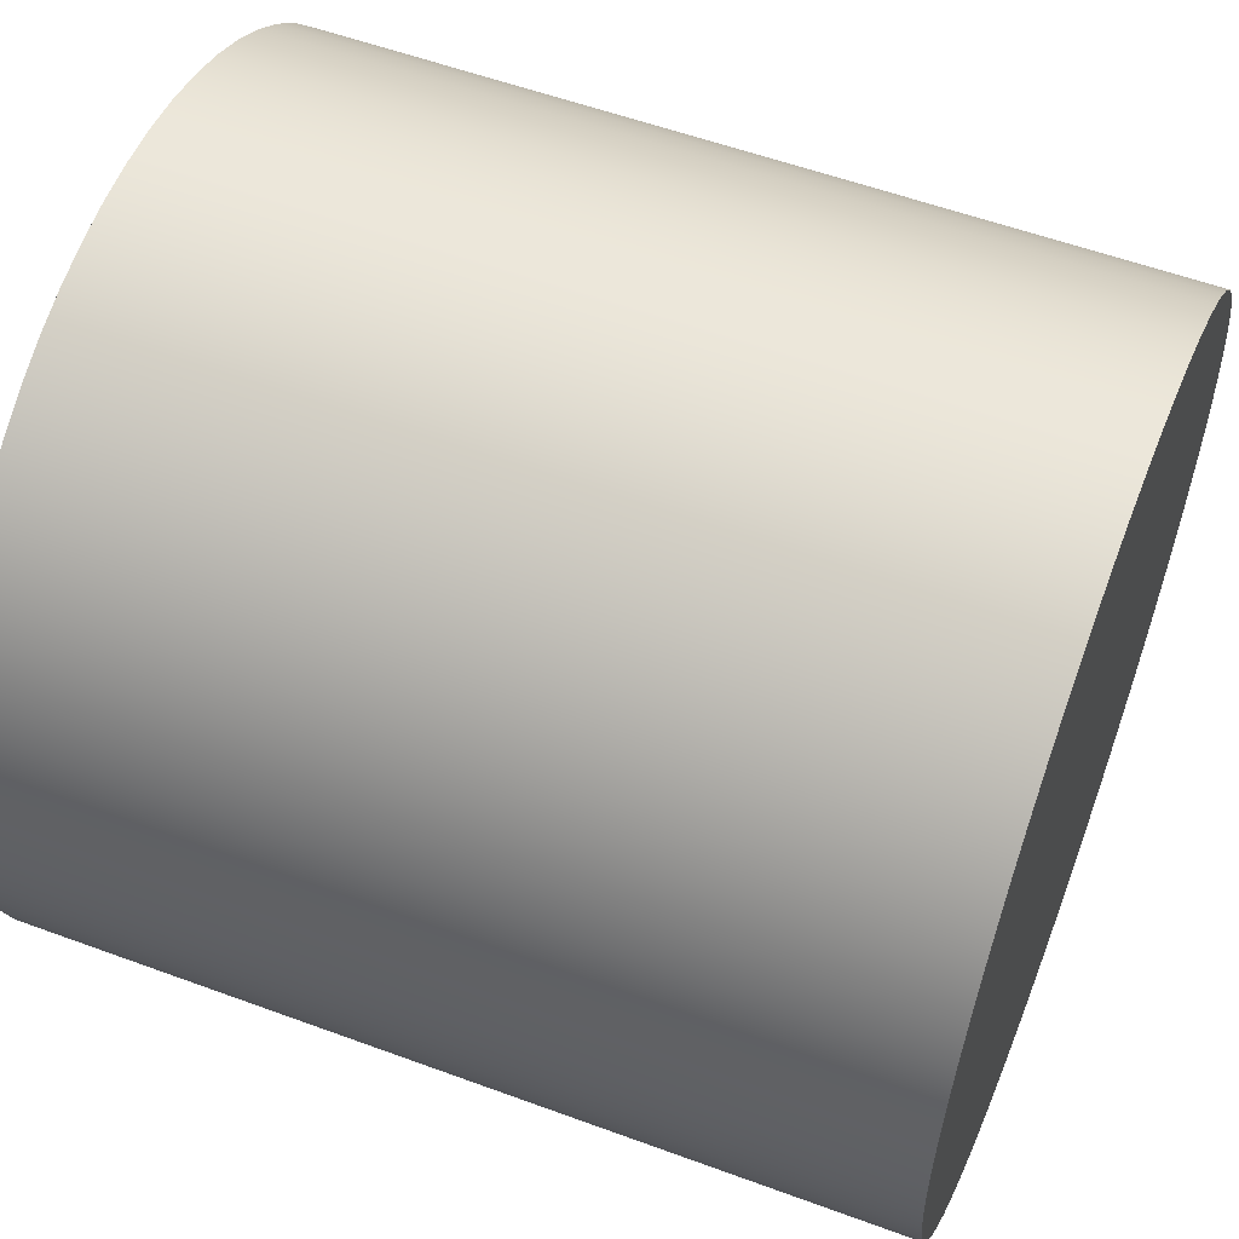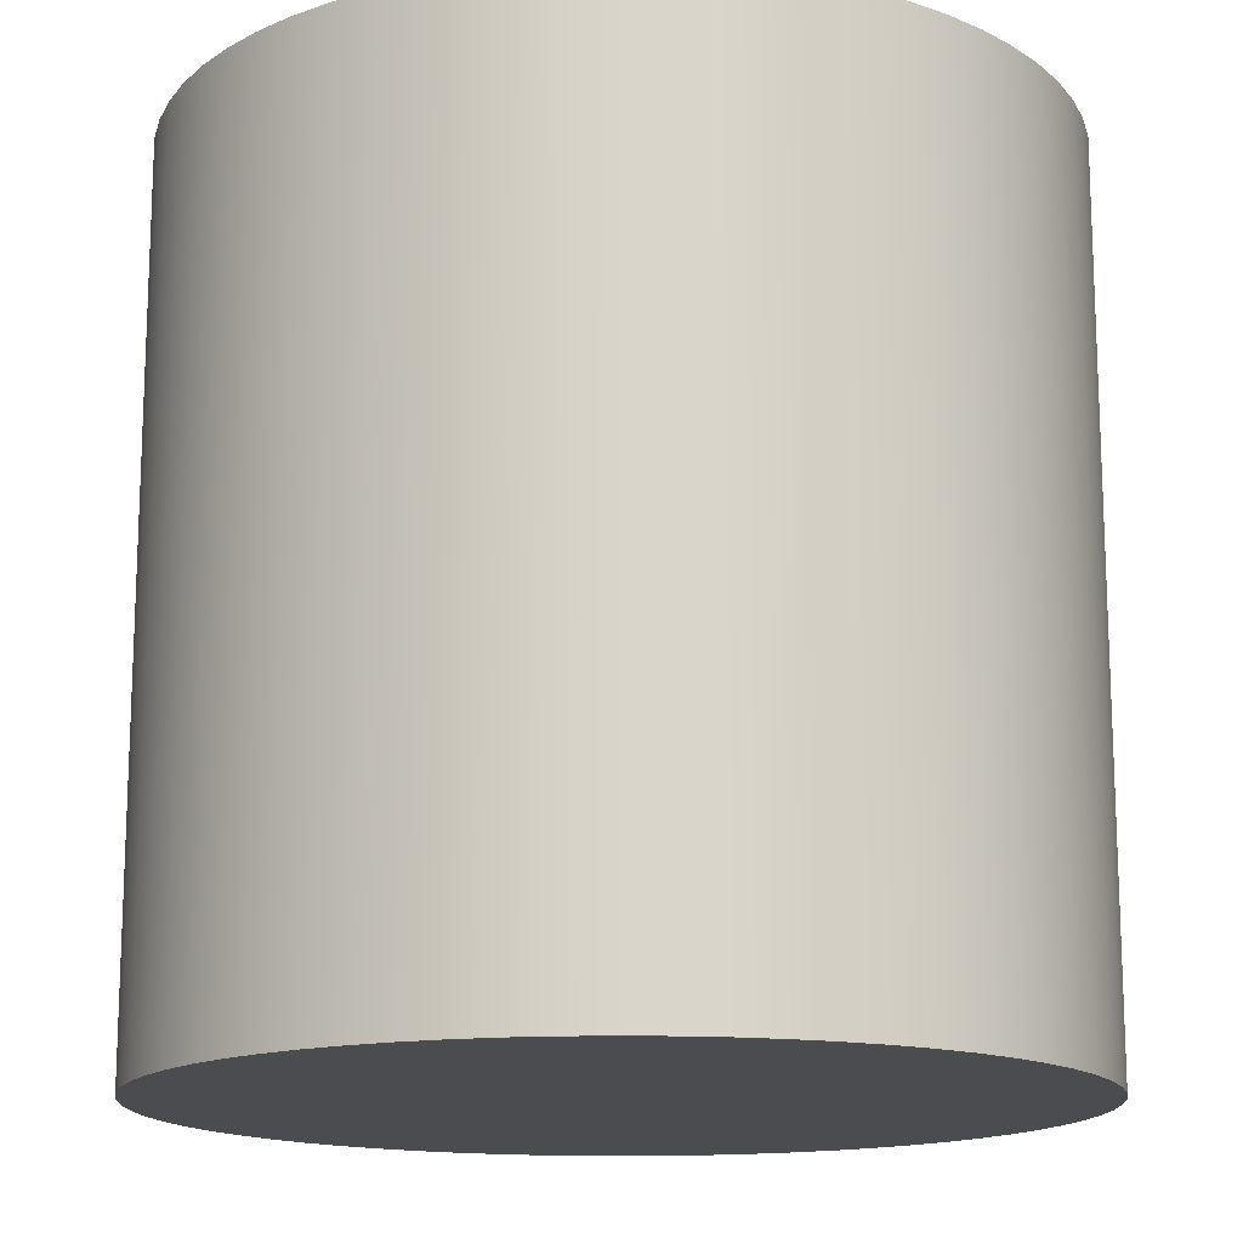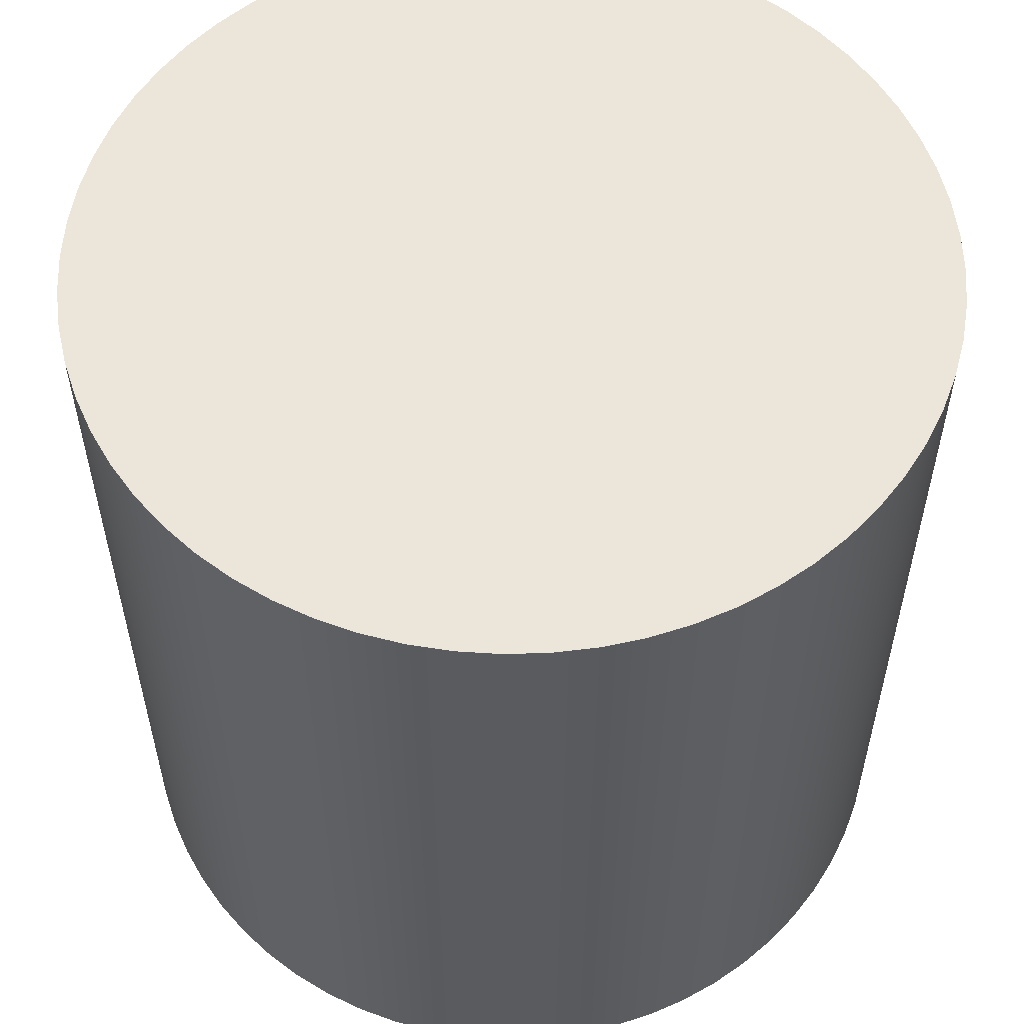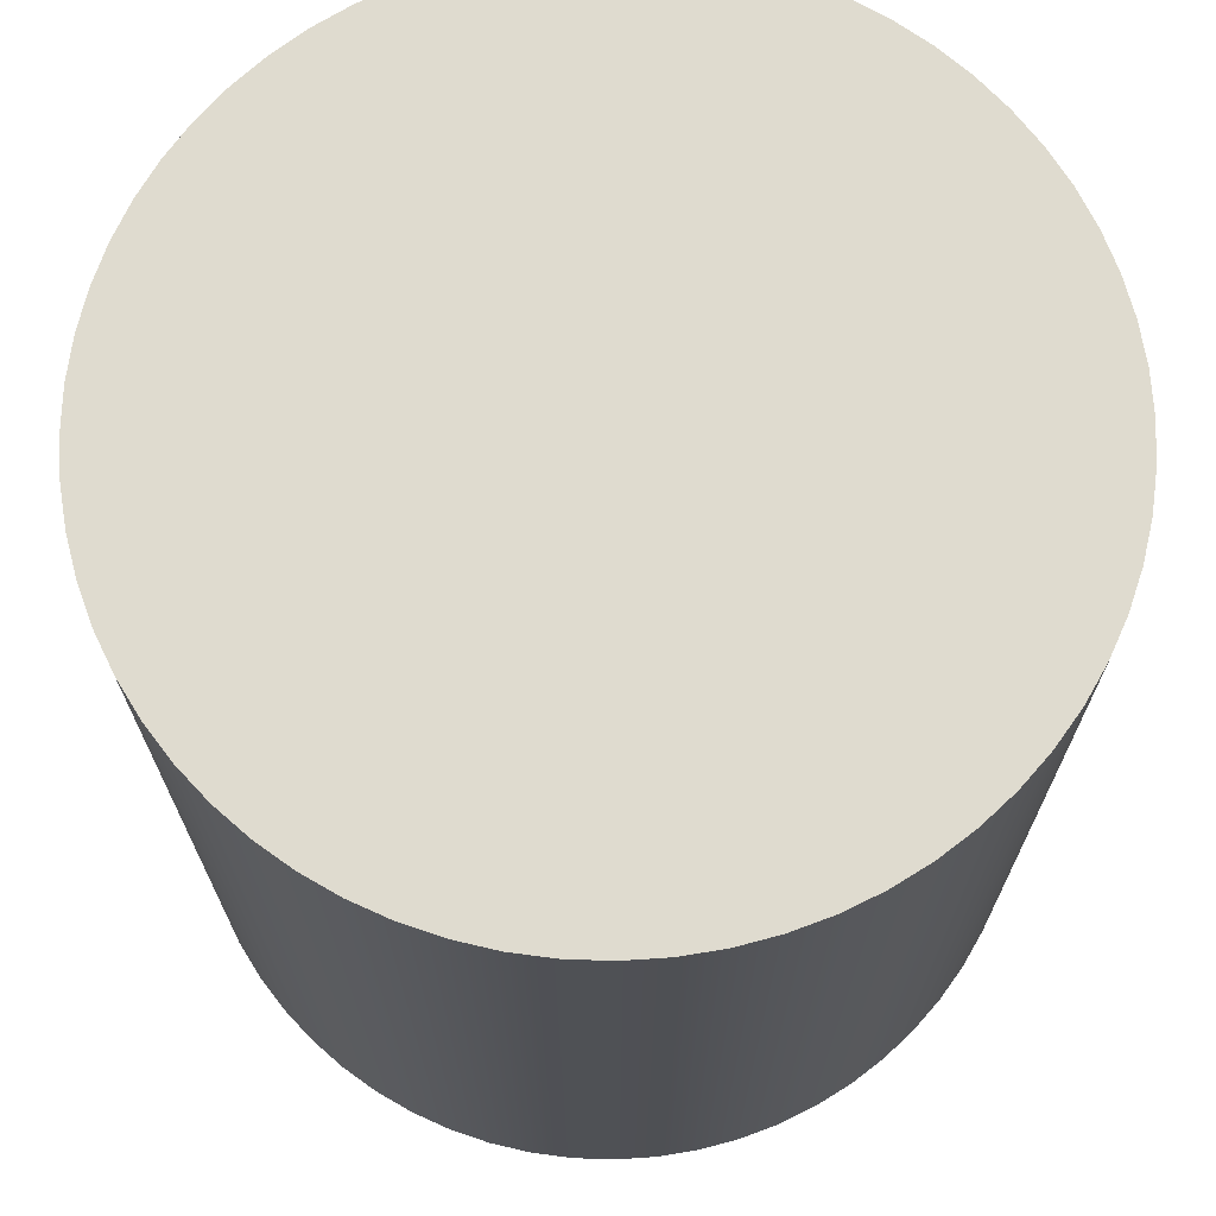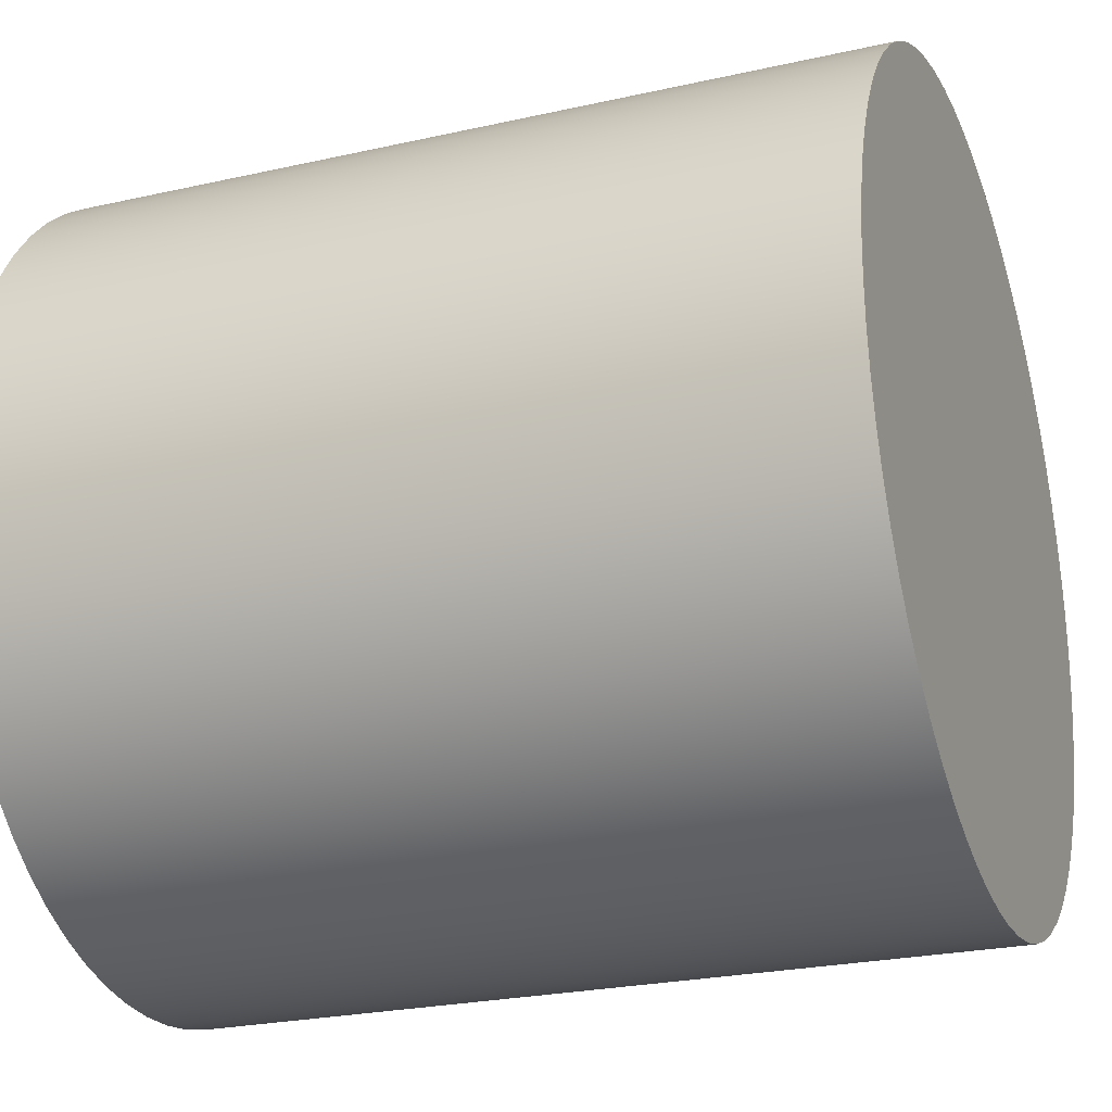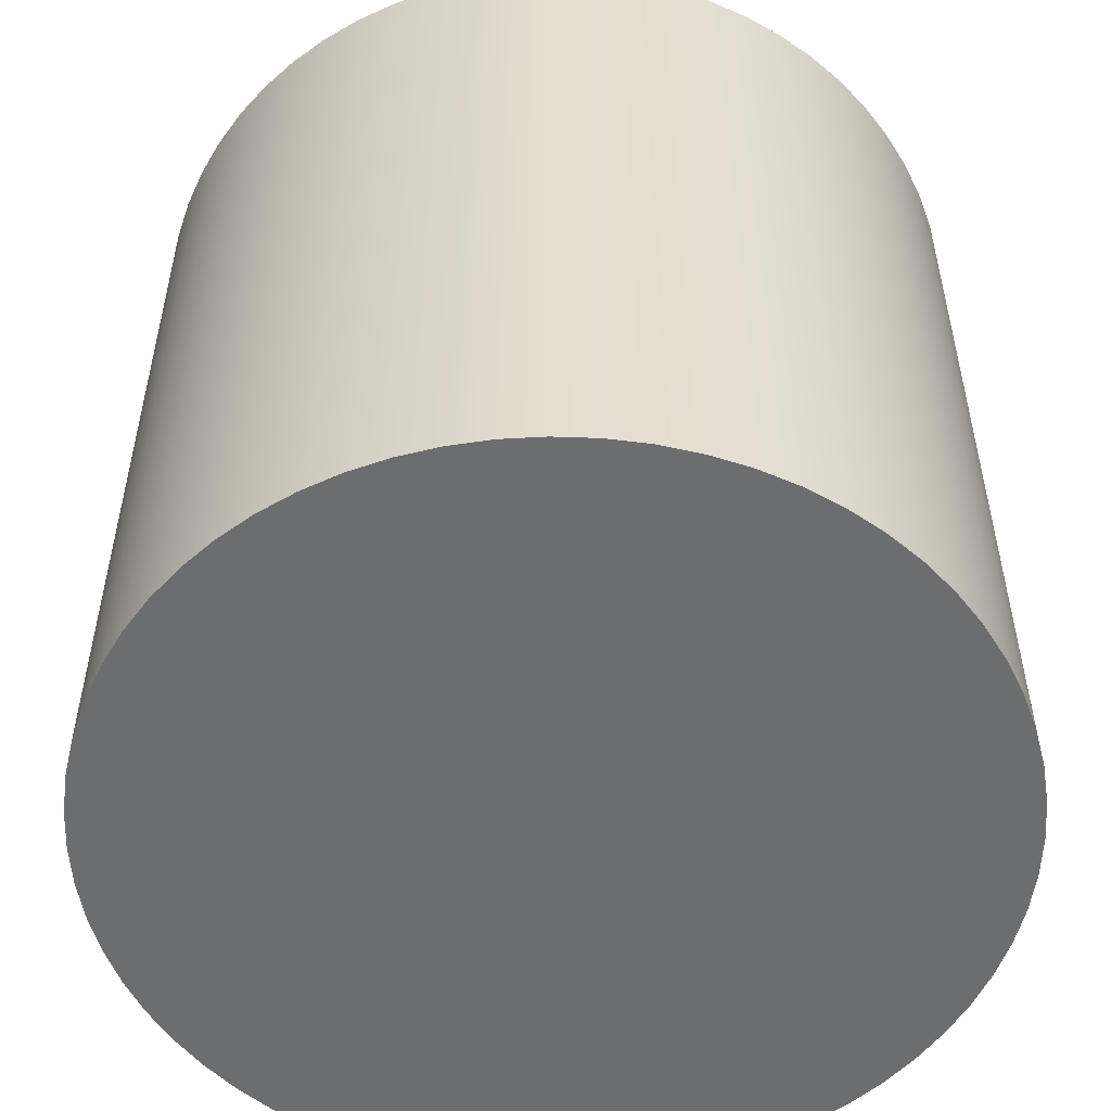
<metadata>
{"format":"obj","ext":"obj","renderer":"f3d","projection":"perspective","resolution":1024,"background":"white","views":[{"elev":55.7,"azim":111.2,"up":"+Z"},{"elev":-15.2,"azim":-39.0,"up":"+Y"},{"elev":56.6,"azim":-43.9,"up":"+Y"},{"elev":70.4,"azim":-135.9,"up":"+Y"},{"elev":-24.5,"azim":110.4,"up":"+Z"},{"elev":-53.9,"azim":118.8,"up":"+Y"}]}
</metadata>
<code>
o Cylinder
v 0 -0.5 0
v 0 0.5 0
v 0 -0.5 -0.5
v 0 0.5 -0.5
v 0.04901 -0.5 -0.4976
v 0.04901 0.5 -0.4976
v 0.09755 -0.5 -0.4904
v 0.09755 0.5 -0.4904
v 0.1451 -0.5 -0.4785
v 0.1451 0.5 -0.4785
v 0.1913 -0.5 -0.4619
v 0.1913 0.5 -0.4619
v 0.2357 -0.5 -0.441
v 0.2357 0.5 -0.441
v 0.2778 -0.5 -0.4157
v 0.2778 0.5 -0.4157
v 0.3172 -0.5 -0.3865
v 0.3172 0.5 -0.3865
v 0.3536 -0.5 -0.3536
v 0.3536 0.5 -0.3536
v 0.3865 -0.5 -0.3172
v 0.3865 0.5 -0.3172
v 0.4157 -0.5 -0.2778
v 0.4157 0.5 -0.2778
v 0.441 -0.5 -0.2357
v 0.441 0.5 -0.2357
v 0.4619 -0.5 -0.1913
v 0.4619 0.5 -0.1913
v 0.4785 -0.5 -0.1451
v 0.4785 0.5 -0.1451
v 0.4904 -0.5 -0.09755
v 0.4904 0.5 -0.09755
v 0.4976 -0.5 -0.04901
v 0.4976 0.5 -0.04901
v 0.5 -0.5 0
v 0.5 0.5 0
v 0.4976 -0.5 0.04901
v 0.4976 0.5 0.04901
v 0.4904 -0.5 0.09755
v 0.4904 0.5 0.09755
v 0.4785 -0.5 0.1451
v 0.4785 0.5 0.1451
v 0.4619 -0.5 0.1913
v 0.4619 0.5 0.1913
v 0.441 -0.5 0.2357
v 0.441 0.5 0.2357
v 0.4157 -0.5 0.2778
v 0.4157 0.5 0.2778
v 0.3865 -0.5 0.3172
v 0.3865 0.5 0.3172
v 0.3536 -0.5 0.3536
v 0.3536 0.5 0.3536
v 0.3172 -0.5 0.3865
v 0.3172 0.5 0.3865
v 0.2778 -0.5 0.4157
v 0.2778 0.5 0.4157
v 0.2357 -0.5 0.441
v 0.2357 0.5 0.441
v 0.1913 -0.5 0.4619
v 0.1913 0.5 0.4619
v 0.1451 -0.5 0.4785
v 0.1451 0.5 0.4785
v 0.09755 -0.5 0.4904
v 0.09755 0.5 0.4904
v 0.04901 -0.5 0.4976
v 0.04901 0.5 0.4976
v -0 -0.5 0.5
v -0 0.5 0.5
v -0.04901 -0.5 0.4976
v -0.04901 0.5 0.4976
v -0.09755 -0.5 0.4904
v -0.09755 0.5 0.4904
v -0.1451 -0.5 0.4785
v -0.1451 0.5 0.4785
v -0.1913 -0.5 0.4619
v -0.1913 0.5 0.4619
v -0.2357 -0.5 0.441
v -0.2357 0.5 0.441
v -0.2778 -0.5 0.4157
v -0.2778 0.5 0.4157
v -0.3172 -0.5 0.3865
v -0.3172 0.5 0.3865
v -0.3536 -0.5 0.3536
v -0.3536 0.5 0.3536
v -0.3865 -0.5 0.3172
v -0.3865 0.5 0.3172
v -0.4157 -0.5 0.2778
v -0.4157 0.5 0.2778
v -0.441 -0.5 0.2357
v -0.441 0.5 0.2357
v -0.4619 -0.5 0.1913
v -0.4619 0.5 0.1913
v -0.4785 -0.5 0.1451
v -0.4785 0.5 0.1451
v -0.4904 -0.5 0.09755
v -0.4904 0.5 0.09755
v -0.4976 -0.5 0.04901
v -0.4976 0.5 0.04901
v -0.5 -0.5 -0
v -0.5 0.5 -0
v -0.4976 -0.5 -0.04901
v -0.4976 0.5 -0.04901
v -0.4904 -0.5 -0.09755
v -0.4904 0.5 -0.09755
v -0.4785 -0.5 -0.1451
v -0.4785 0.5 -0.1451
v -0.4619 -0.5 -0.1913
v -0.4619 0.5 -0.1913
v -0.441 -0.5 -0.2357
v -0.441 0.5 -0.2357
v -0.4157 -0.5 -0.2778
v -0.4157 0.5 -0.2778
v -0.3865 -0.5 -0.3172
v -0.3865 0.5 -0.3172
v -0.3536 -0.5 -0.3536
v -0.3536 0.5 -0.3536
v -0.3172 -0.5 -0.3865
v -0.3172 0.5 -0.3865
v -0.2778 -0.5 -0.4157
v -0.2778 0.5 -0.4157
v -0.2357 -0.5 -0.441
v -0.2357 0.5 -0.441
v -0.1913 -0.5 -0.4619
v -0.1913 0.5 -0.4619
v -0.1451 -0.5 -0.4785
v -0.1451 0.5 -0.4785
v -0.09755 -0.5 -0.4904
v -0.09755 0.5 -0.4904
v -0.04901 -0.5 -0.4976
v -0.04901 0.5 -0.4976
f 1 3 5
f 2 6 4
f 3 4 6 5
f 1 5 7
f 2 8 6
f 5 6 8 7
f 1 7 9
f 2 10 8
f 7 8 10 9
f 1 9 11
f 2 12 10
f 9 10 12 11
f 1 11 13
f 2 14 12
f 11 12 14 13
f 1 13 15
f 2 16 14
f 13 14 16 15
f 1 15 17
f 2 18 16
f 15 16 18 17
f 1 17 19
f 2 20 18
f 17 18 20 19
f 1 19 21
f 2 22 20
f 19 20 22 21
f 1 21 23
f 2 24 22
f 21 22 24 23
f 1 23 25
f 2 26 24
f 23 24 26 25
f 1 25 27
f 2 28 26
f 25 26 28 27
f 1 27 29
f 2 30 28
f 27 28 30 29
f 1 29 31
f 2 32 30
f 29 30 32 31
f 1 31 33
f 2 34 32
f 31 32 34 33
f 1 33 35
f 2 36 34
f 33 34 36 35
f 1 35 37
f 2 38 36
f 35 36 38 37
f 1 37 39
f 2 40 38
f 37 38 40 39
f 1 39 41
f 2 42 40
f 39 40 42 41
f 1 41 43
f 2 44 42
f 41 42 44 43
f 1 43 45
f 2 46 44
f 43 44 46 45
f 1 45 47
f 2 48 46
f 45 46 48 47
f 1 47 49
f 2 50 48
f 47 48 50 49
f 1 49 51
f 2 52 50
f 49 50 52 51
f 1 51 53
f 2 54 52
f 51 52 54 53
f 1 53 55
f 2 56 54
f 53 54 56 55
f 1 55 57
f 2 58 56
f 55 56 58 57
f 1 57 59
f 2 60 58
f 57 58 60 59
f 1 59 61
f 2 62 60
f 59 60 62 61
f 1 61 63
f 2 64 62
f 61 62 64 63
f 1 63 65
f 2 66 64
f 63 64 66 65
f 1 65 67
f 2 68 66
f 65 66 68 67
f 1 67 69
f 2 70 68
f 67 68 70 69
f 1 69 71
f 2 72 70
f 69 70 72 71
f 1 71 73
f 2 74 72
f 71 72 74 73
f 1 73 75
f 2 76 74
f 73 74 76 75
f 1 75 77
f 2 78 76
f 75 76 78 77
f 1 77 79
f 2 80 78
f 77 78 80 79
f 1 79 81
f 2 82 80
f 79 80 82 81
f 1 81 83
f 2 84 82
f 81 82 84 83
f 1 83 85
f 2 86 84
f 83 84 86 85
f 1 85 87
f 2 88 86
f 85 86 88 87
f 1 87 89
f 2 90 88
f 87 88 90 89
f 1 89 91
f 2 92 90
f 89 90 92 91
f 1 91 93
f 2 94 92
f 91 92 94 93
f 1 93 95
f 2 96 94
f 93 94 96 95
f 1 95 97
f 2 98 96
f 95 96 98 97
f 1 97 99
f 2 100 98
f 97 98 100 99
f 1 99 101
f 2 102 100
f 99 100 102 101
f 1 101 103
f 2 104 102
f 101 102 104 103
f 1 103 105
f 2 106 104
f 103 104 106 105
f 1 105 107
f 2 108 106
f 105 106 108 107
f 1 107 109
f 2 110 108
f 107 108 110 109
f 1 109 111
f 2 112 110
f 109 110 112 111
f 1 111 113
f 2 114 112
f 111 112 114 113
f 1 113 115
f 2 116 114
f 113 114 116 115
f 1 115 117
f 2 118 116
f 115 116 118 117
f 1 117 119
f 2 120 118
f 117 118 120 119
f 1 119 121
f 2 122 120
f 119 120 122 121
f 1 121 123
f 2 124 122
f 121 122 124 123
f 1 123 125
f 2 126 124
f 123 124 126 125
f 1 125 127
f 2 128 126
f 125 126 128 127
f 1 127 129
f 2 130 128
f 127 128 130 129
f 1 129 3
f 2 4 130
f 129 130 4 3

</code>
